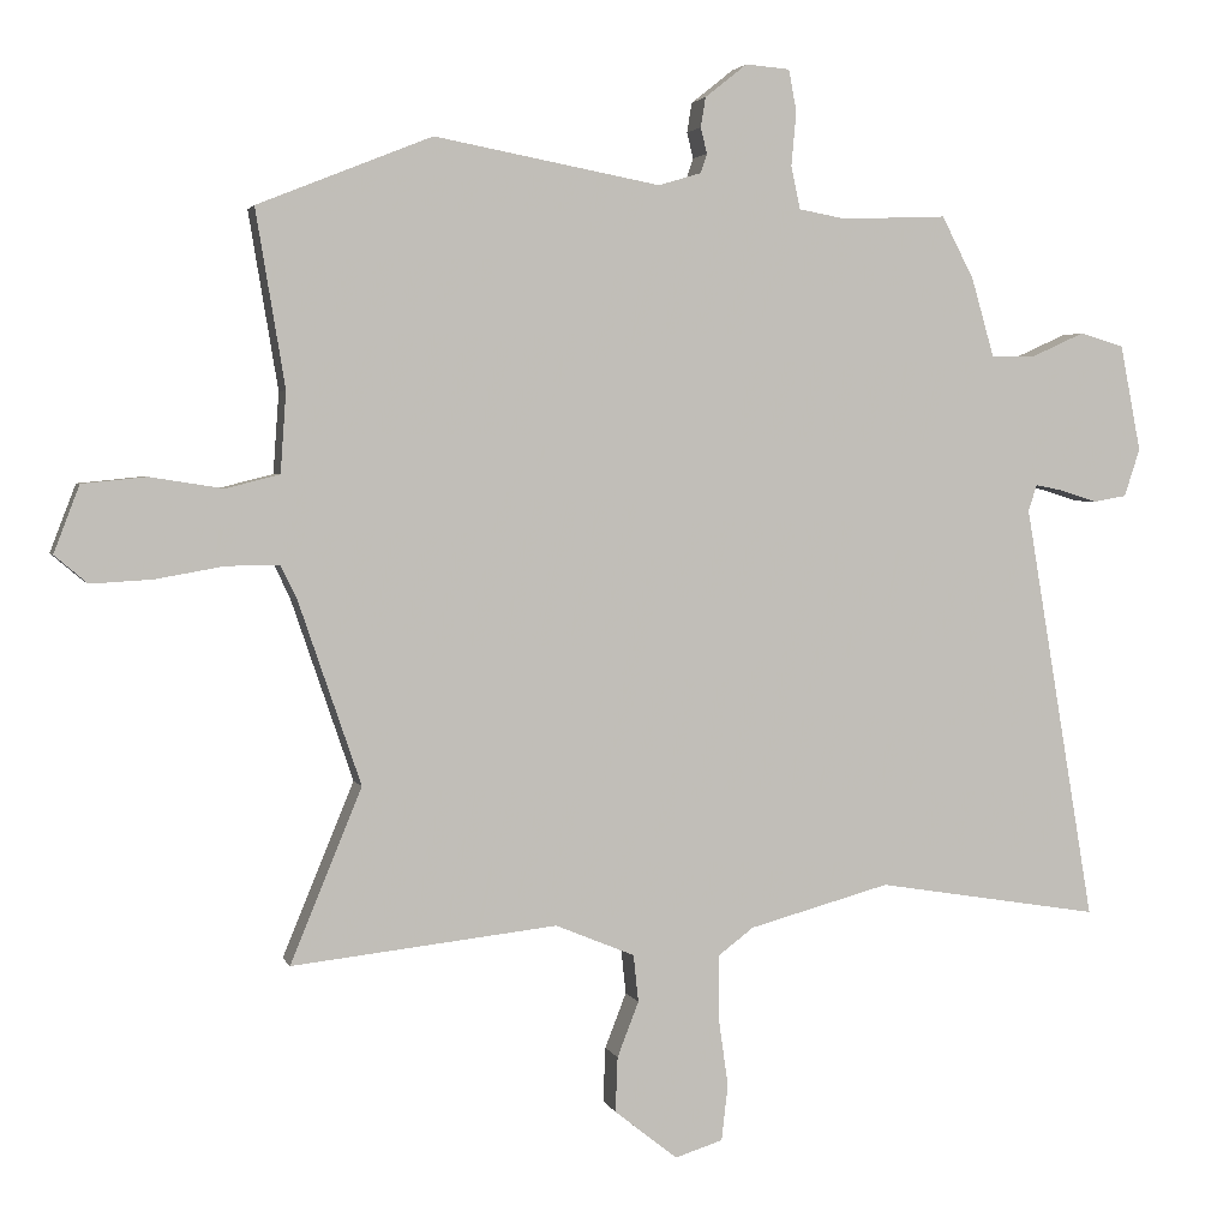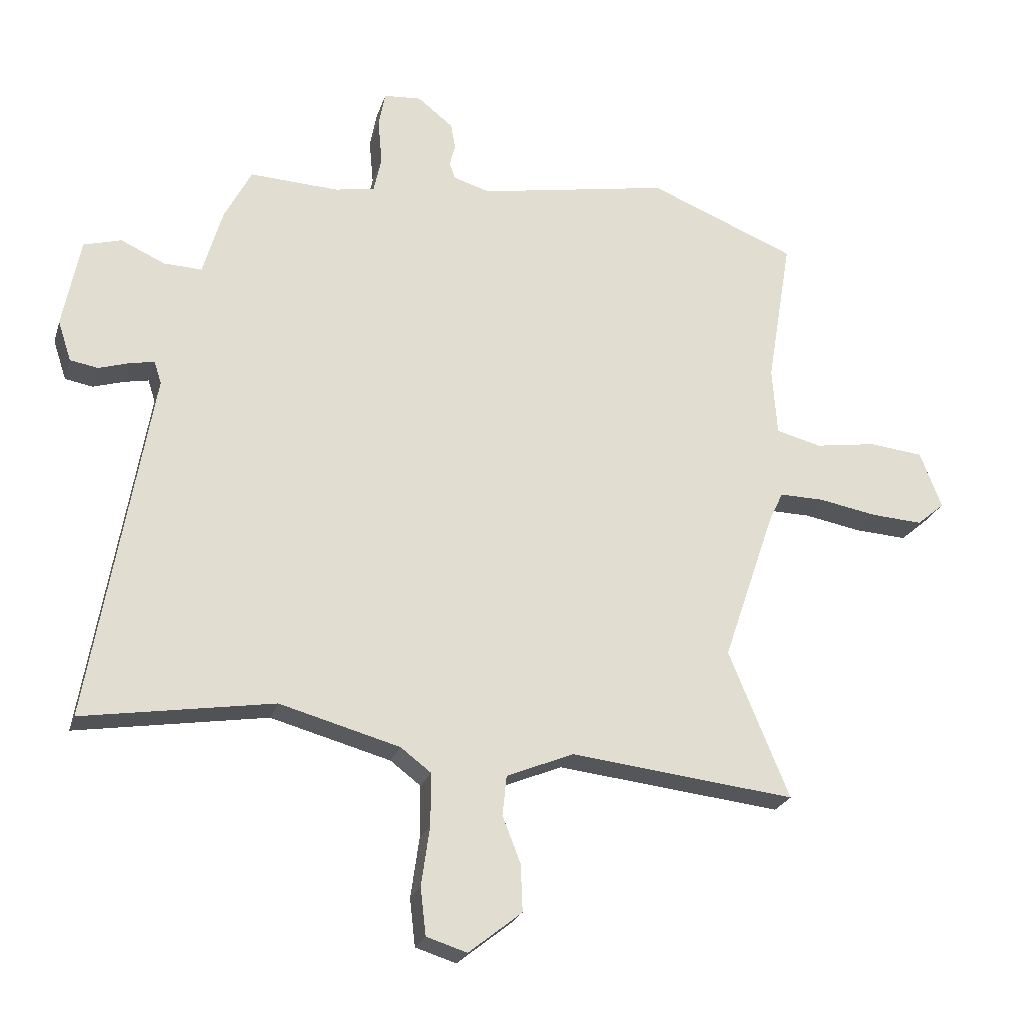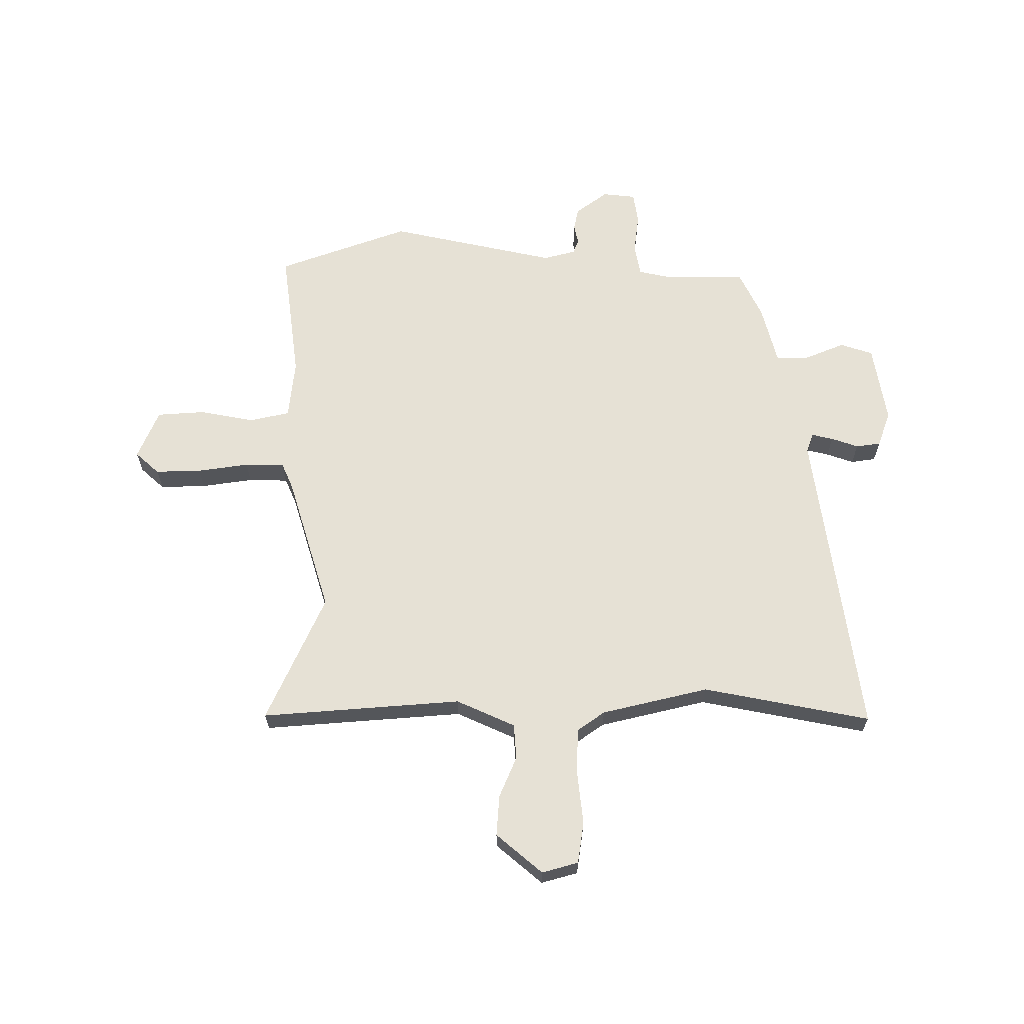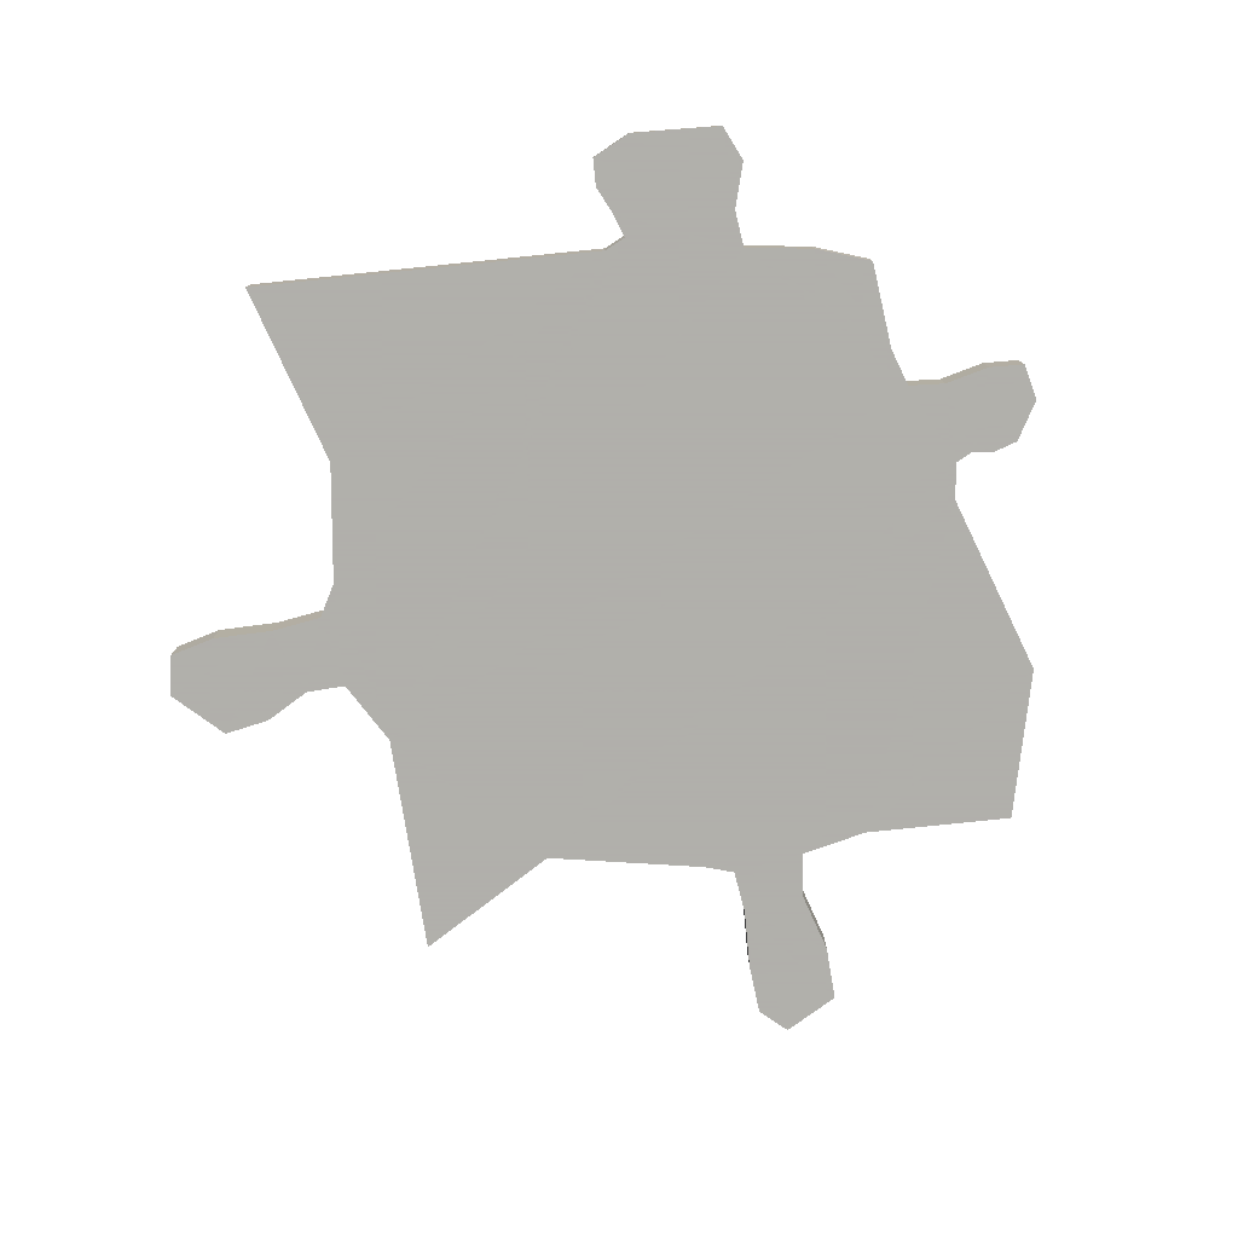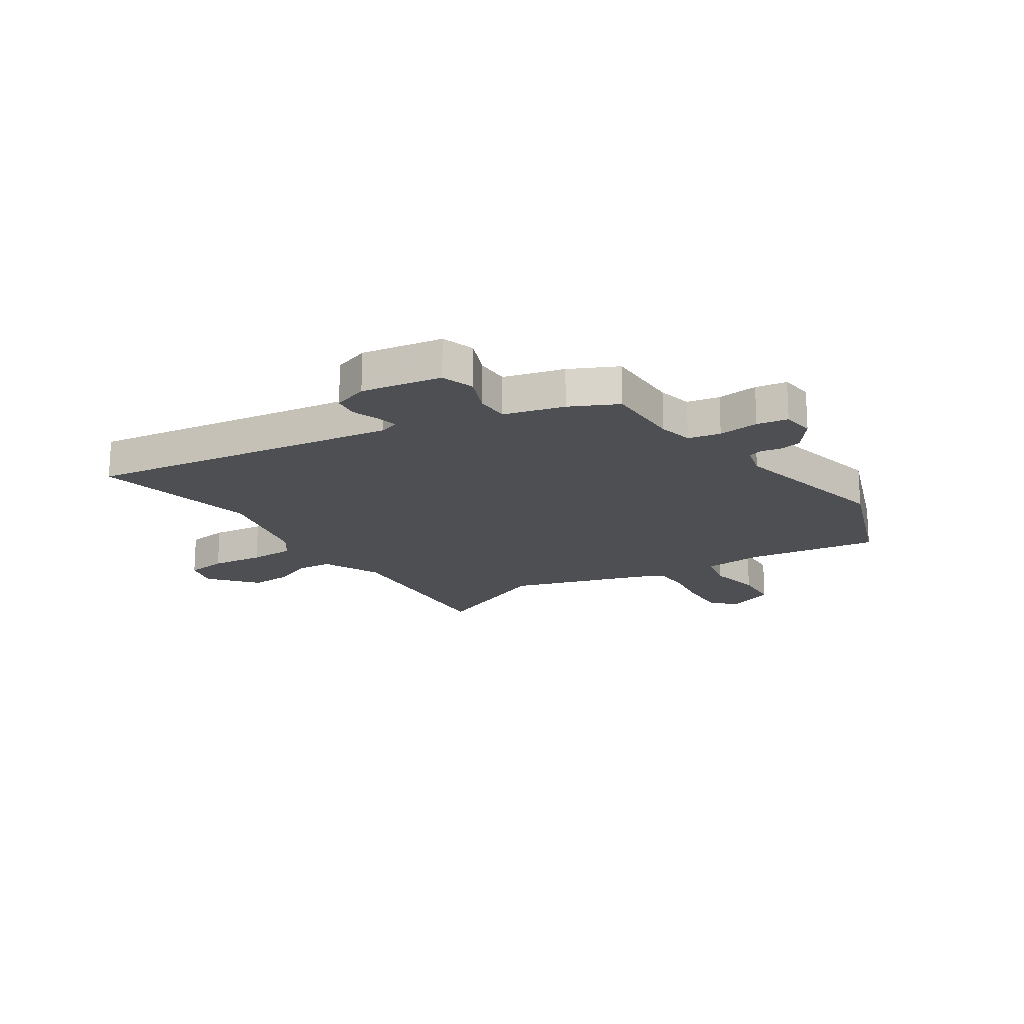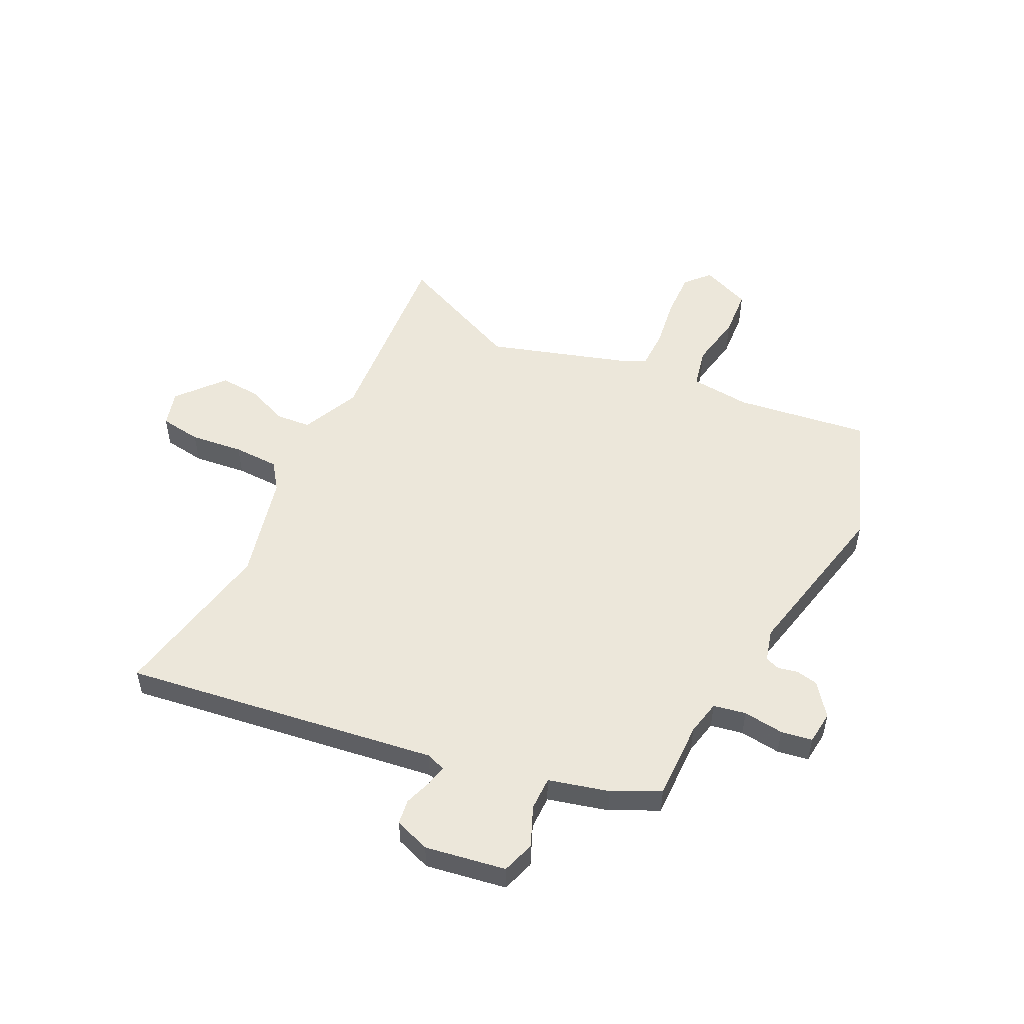
<metadata>
{"format":"obj","ext":"obj","renderer":"f3d","projection":"perspective","resolution":1024,"background":"white","views":[{"elev":3.0,"azim":165.6,"up":"+Z"},{"elev":-23.9,"azim":-15.7,"up":"+Z"},{"elev":64.1,"azim":-178.2,"up":"+Y"},{"elev":-78.4,"azim":-74.6,"up":"+Y"},{"elev":-18.0,"azim":-55.1,"up":"+Y"},{"elev":51.9,"azim":-62.3,"up":"+Y"}]}
</metadata>
<code>
v 0.422 0.07 -0.311
v 0.522 0.07 -0.554
v 0.15 0.07 -0.513
v 0.039 0.07 -0.559
v 0.032 0.07 -0.625
v 0.062 0.07 -0.702
v 0.065 0.07 -0.779
v -0.023 0.07 -0.849
v -0.09 0.07 -0.828
v -0.099 0.07 -0.75
v -0.085 0.07 -0.651
v -0.085 0.07 -0.565
v -0.135 0.07 -0.527
v -0.333 0.07 -0.473
v -0.647 0.07 -0.524
v -0.548 0.07 0.06
v -0.56 0.07 0.097
v -0.6 0.07 0.089
v -0.651 0.07 0.073
v -0.697 0.07 0.081
v -0.719 0.07 0.148
v -0.69 0.07 0.297
v -0.628 0.07 0.315
v -0.555 0.07 0.282
v -0.492 0.07 0.28
v -0.46 0.07 0.391
v -0.415 0.07 0.478
v -0.268 0.07 0.472
v -0.202 0.07 0.484
v -0.189 0.07 0.544
v -0.196 0.07 0.62
v -0.185 0.07 0.678
v -0.123 0.07 0.683
v -0.064 0.07 0.636
v -0.057 0.07 0.594
v -0.066 0.07 0.558
v -0.057 0.07 0.531
v 0.003 0.07 0.513
v 0.32 0.07 0.572
v 0.564 0.07 0.474
v 0.523 0.07 0.227
v 0.531 0.07 0.114
v 0.606 0.07 0.095
v 0.708 0.07 0.111
v 0.798 0.07 0.102
v 0.834 0.07 0.008
v 0.788 0.07 -0.031
v 0.702 0.07 -0.026
v 0.606 0.07 -0.009
v 0.532 0.07 -0.008
v 0.509 0.07 -0.056
v 0.422 0 -0.311
v 0.522 0 -0.554
v 0.15 0 -0.513
v 0.039 0 -0.559
v 0.032 0 -0.625
v 0.062 0 -0.702
v 0.065 0 -0.779
v -0.023 0 -0.849
v -0.09 0 -0.828
v -0.099 0 -0.75
v -0.085 0 -0.651
v -0.085 0 -0.565
v -0.135 0 -0.527
v -0.333 0 -0.473
v -0.647 0 -0.524
v -0.548 0 0.06
v -0.56 0 0.097
v -0.6 0 0.089
v -0.651 0 0.073
v -0.697 0 0.081
v -0.719 0 0.148
v -0.69 0 0.297
v -0.628 0 0.315
v -0.555 0 0.282
v -0.492 0 0.28
v -0.46 0 0.391
v -0.415 0 0.478
v -0.268 0 0.472
v -0.202 0 0.484
v -0.189 0 0.544
v -0.196 0 0.62
v -0.185 0 0.678
v -0.123 0 0.683
v -0.064 0 0.636
v -0.057 0 0.594
v -0.066 0 0.558
v -0.057 0 0.531
v 0.003 0 0.513
v 0.32 0 0.572
v 0.564 0 0.474
v 0.523 0 0.227
v 0.531 0 0.114
v 0.606 0 0.095
v 0.708 0 0.111
v 0.798 0 0.102
v 0.834 0 0.008
v 0.788 0 -0.031
v 0.702 0 -0.026
v 0.606 0 -0.009
v 0.532 0 -0.008
v 0.509 0 -0.056
f 47 48 49
f 46 47 49
f 45 46 49
f 44 45 49
f 43 44 49
f 42 43 49 50
f 41 42 50 51
f 38 39 40 41
f 41 51 1
f 38 41 1
f 37 38 1
f 34 35 36
f 33 34 36
f 32 33 36
f 31 32 36
f 30 31 36
f 29 30 36 37
f 25 26 27 28
f 25 28 29
f 22 23 24
f 21 22 24
f 20 21 24
f 19 20 24
f 18 19 24
f 17 18 24 25
f 1 2 3
f 37 1 3
f 29 37 3
f 25 29 3
f 17 25 3
f 16 17 3
f 9 10 11
f 8 9 11
f 7 8 11
f 6 7 11
f 5 6 11
f 4 5 11 12
f 3 4 12 13
f 14 15 16
f 3 13 14 16
f 100 99 98
f 100 98 97
f 100 97 96
f 100 96 95
f 100 95 94
f 101 100 94 93
f 102 101 93 92
f 92 91 90 89
f 52 102 92
f 52 92 89
f 52 89 88
f 87 86 85
f 87 85 84
f 87 84 83
f 87 83 82
f 87 82 81
f 88 87 81 80
f 79 78 77 76
f 80 79 76
f 75 74 73
f 75 73 72
f 75 72 71
f 75 71 70
f 75 70 69
f 76 75 69 68
f 54 53 52
f 54 52 88
f 54 88 80
f 54 80 76
f 54 76 68
f 54 68 67
f 62 61 60
f 62 60 59
f 62 59 58
f 62 58 57
f 62 57 56
f 63 62 56 55
f 64 63 55 54
f 67 66 65
f 67 65 64 54
f 1 52 53 2
f 2 53 54 3
f 3 54 55 4
f 4 55 56 5
f 5 56 57 6
f 6 57 58 7
f 7 58 59 8
f 8 59 60 9
f 9 60 61 10
f 10 61 62 11
f 11 62 63 12
f 12 63 64 13
f 13 64 65 14
f 14 65 66 15
f 15 66 67 16
f 16 67 68 17
f 17 68 69 18
f 18 69 70 19
f 19 70 71 20
f 20 71 72 21
f 21 72 73 22
f 22 73 74 23
f 23 74 75 24
f 24 75 76 25
f 25 76 77 26
f 26 77 78 27
f 27 78 79 28
f 28 79 80 29
f 29 80 81 30
f 30 81 82 31
f 31 82 83 32
f 32 83 84 33
f 33 84 85 34
f 34 85 86 35
f 35 86 87 36
f 36 87 88 37
f 37 88 89 38
f 38 89 90 39
f 39 90 91 40
f 40 91 92 41
f 41 92 93 42
f 42 93 94 43
f 43 94 95 44
f 44 95 96 45
f 45 96 97 46
f 46 97 98 47
f 47 98 99 48
f 48 99 100 49
f 49 100 101 50
f 50 101 102 51
f 51 102 52 1

</code>
